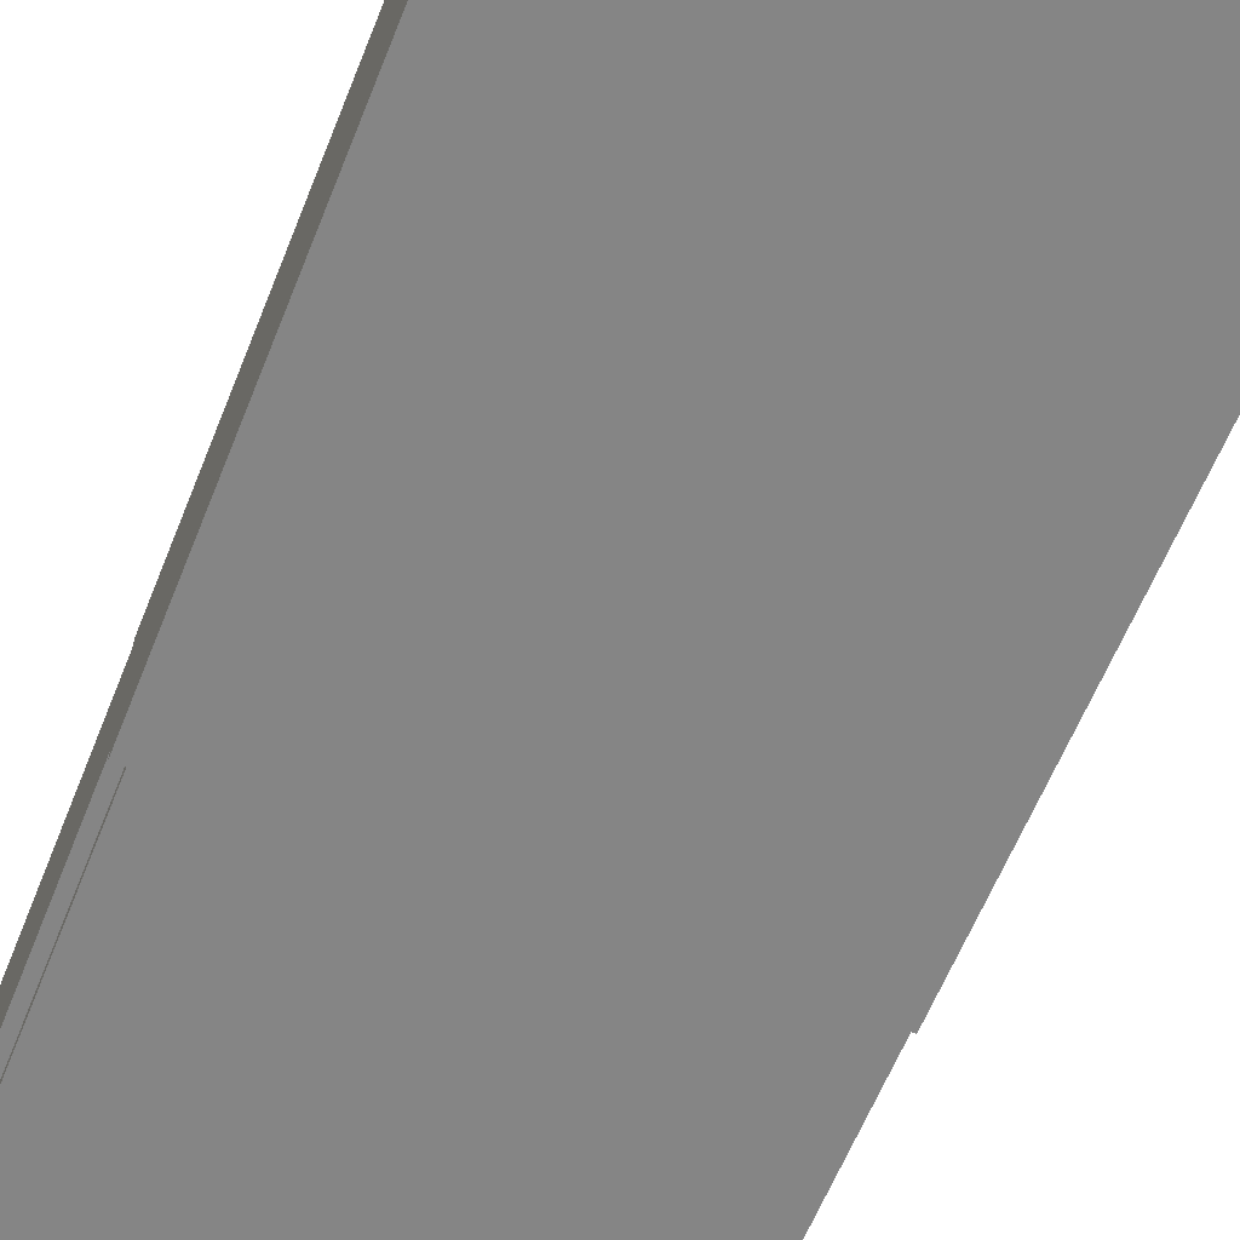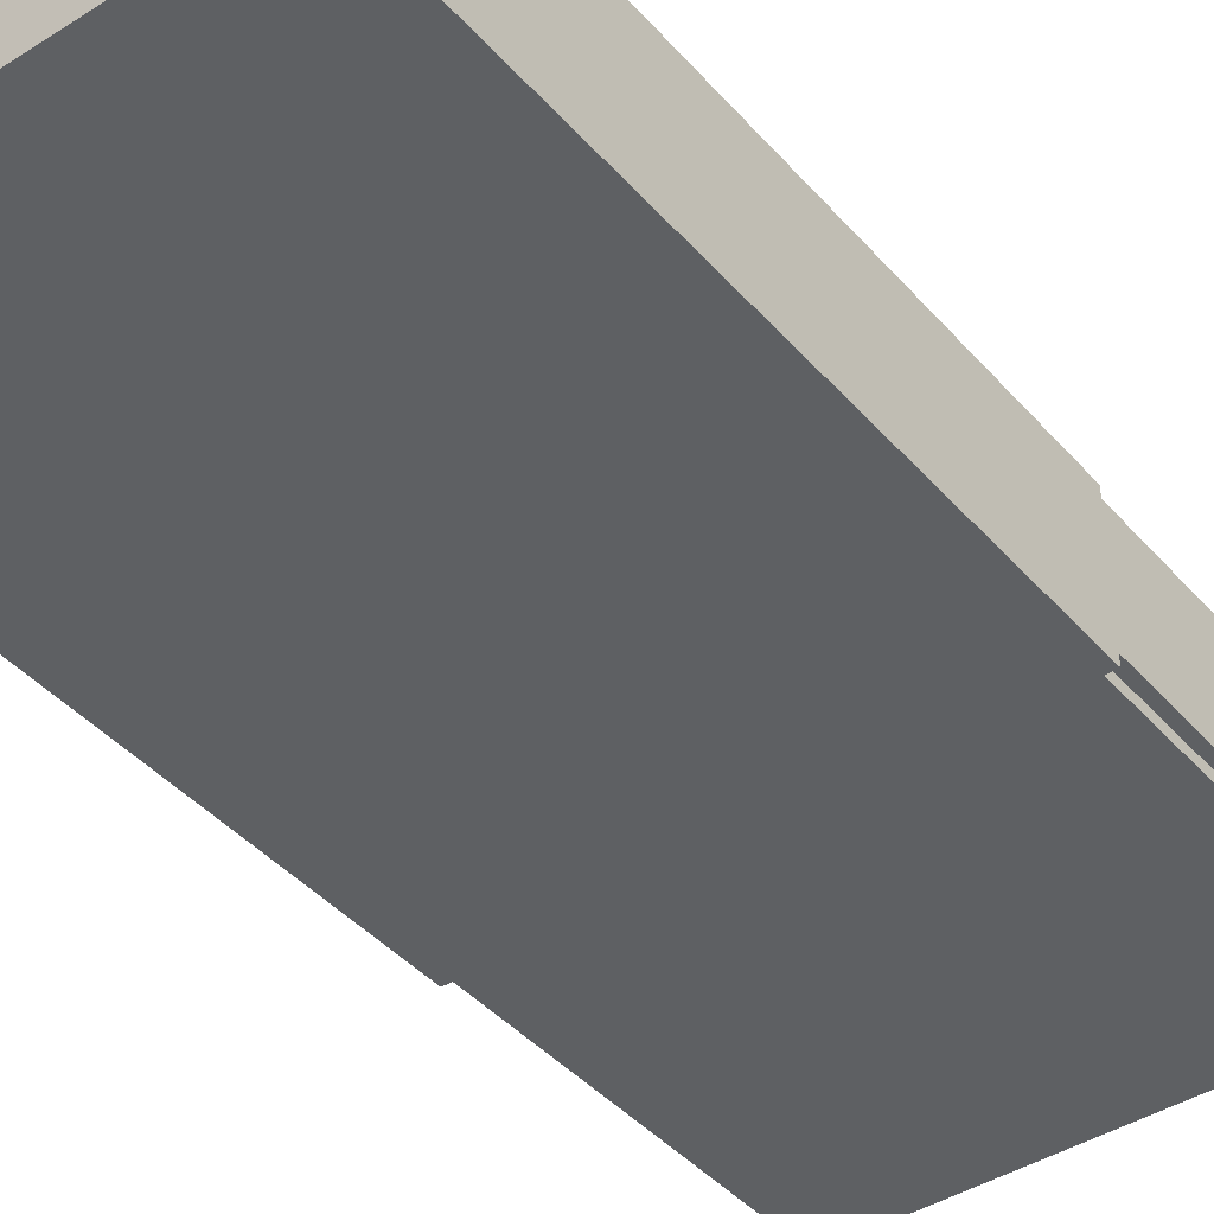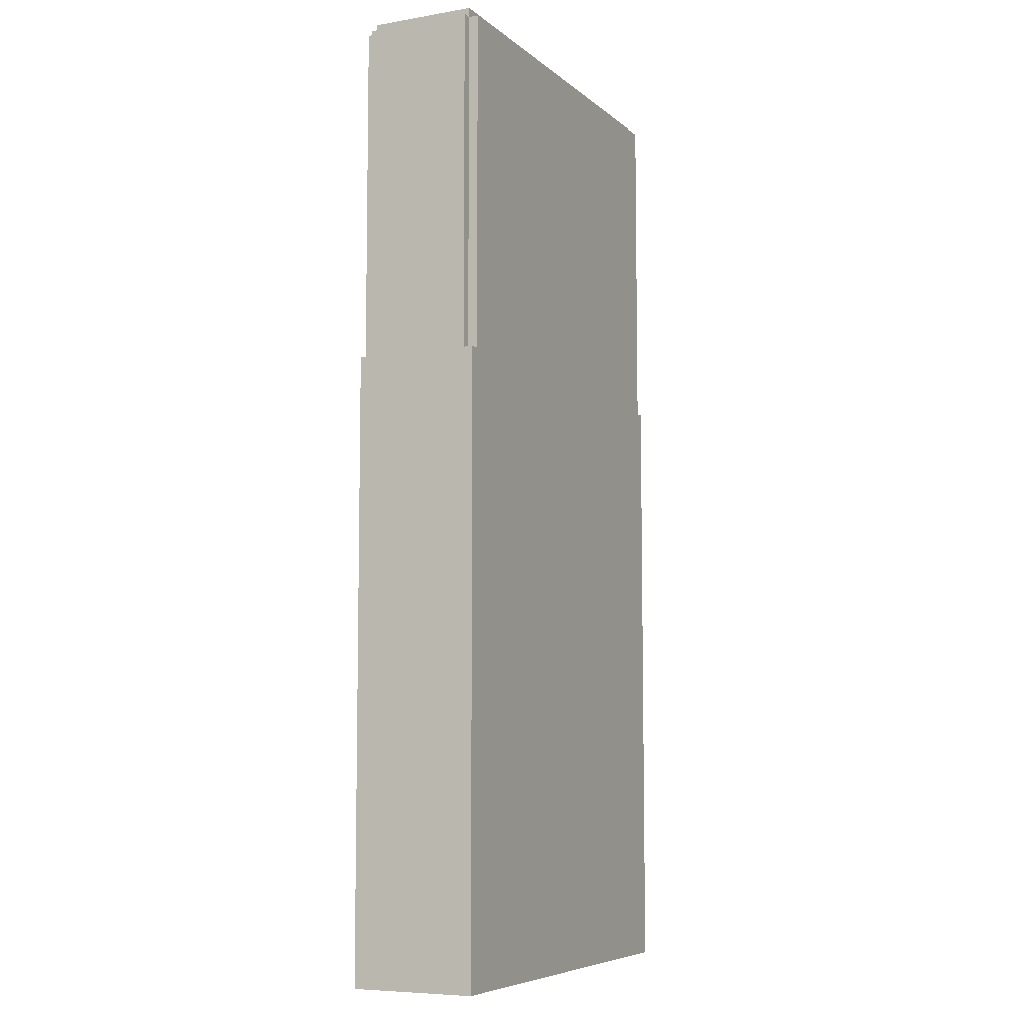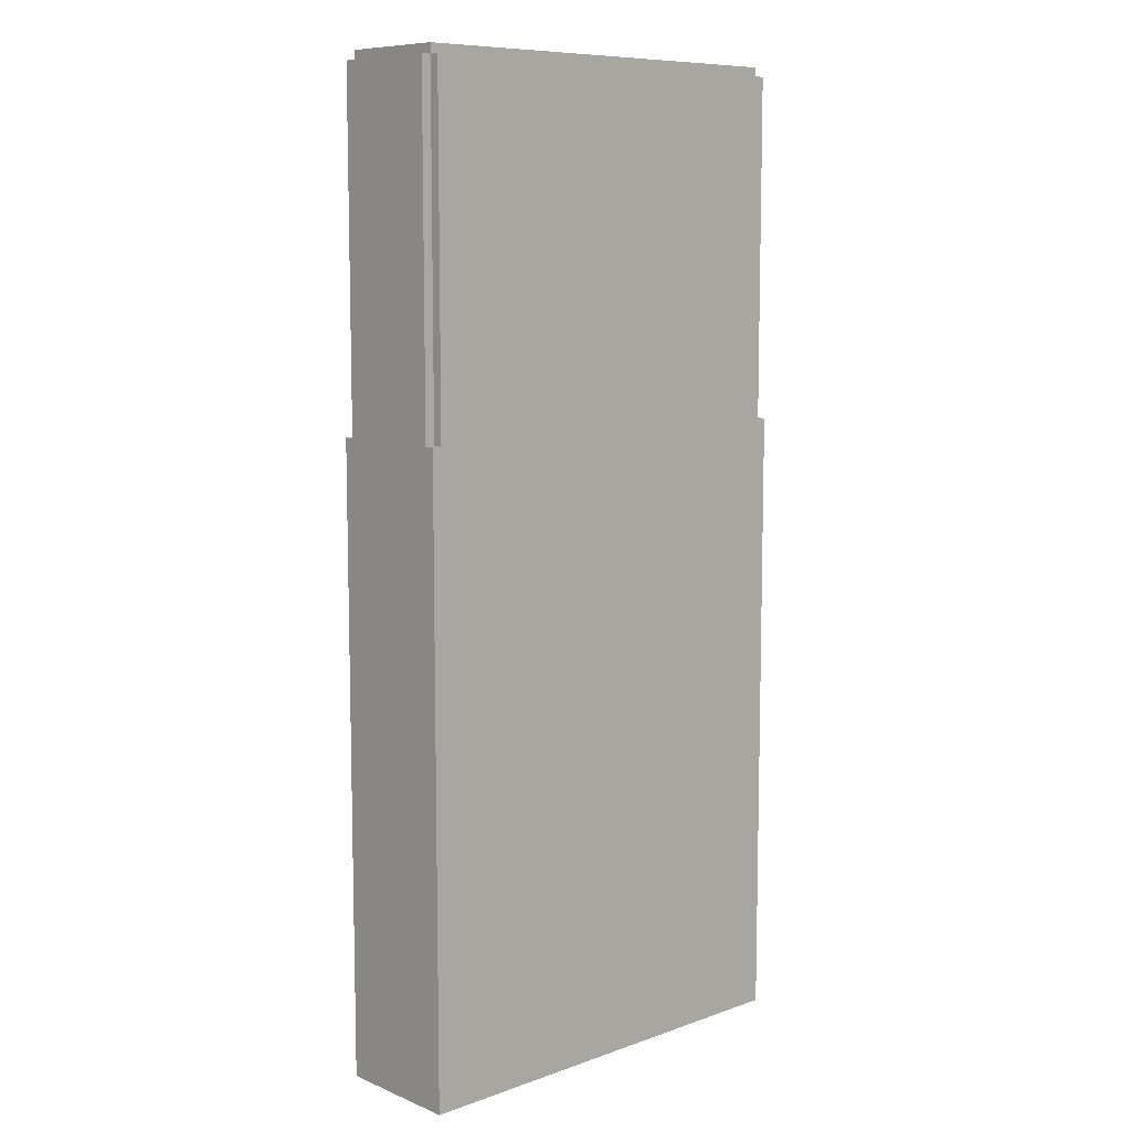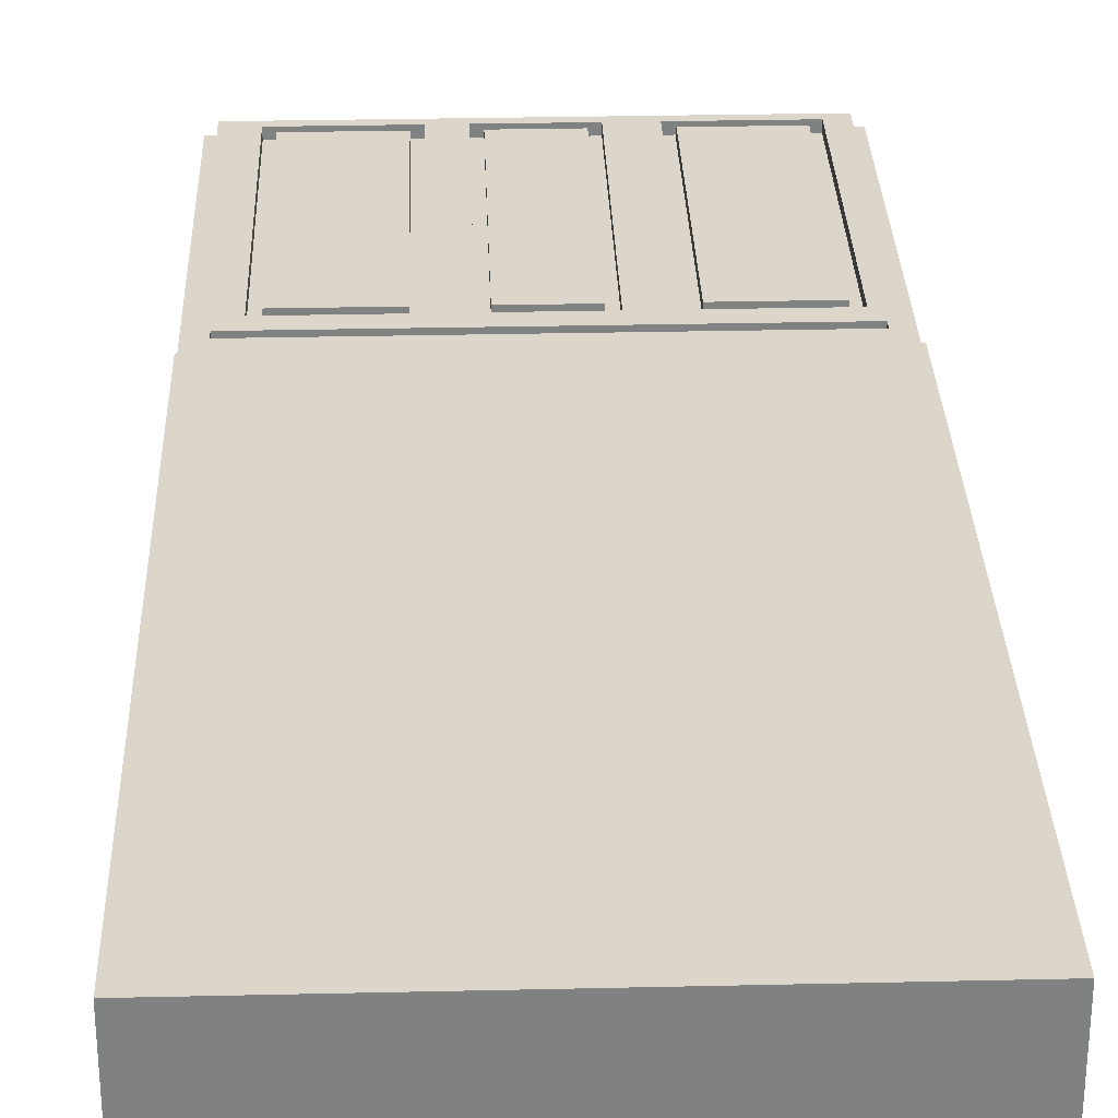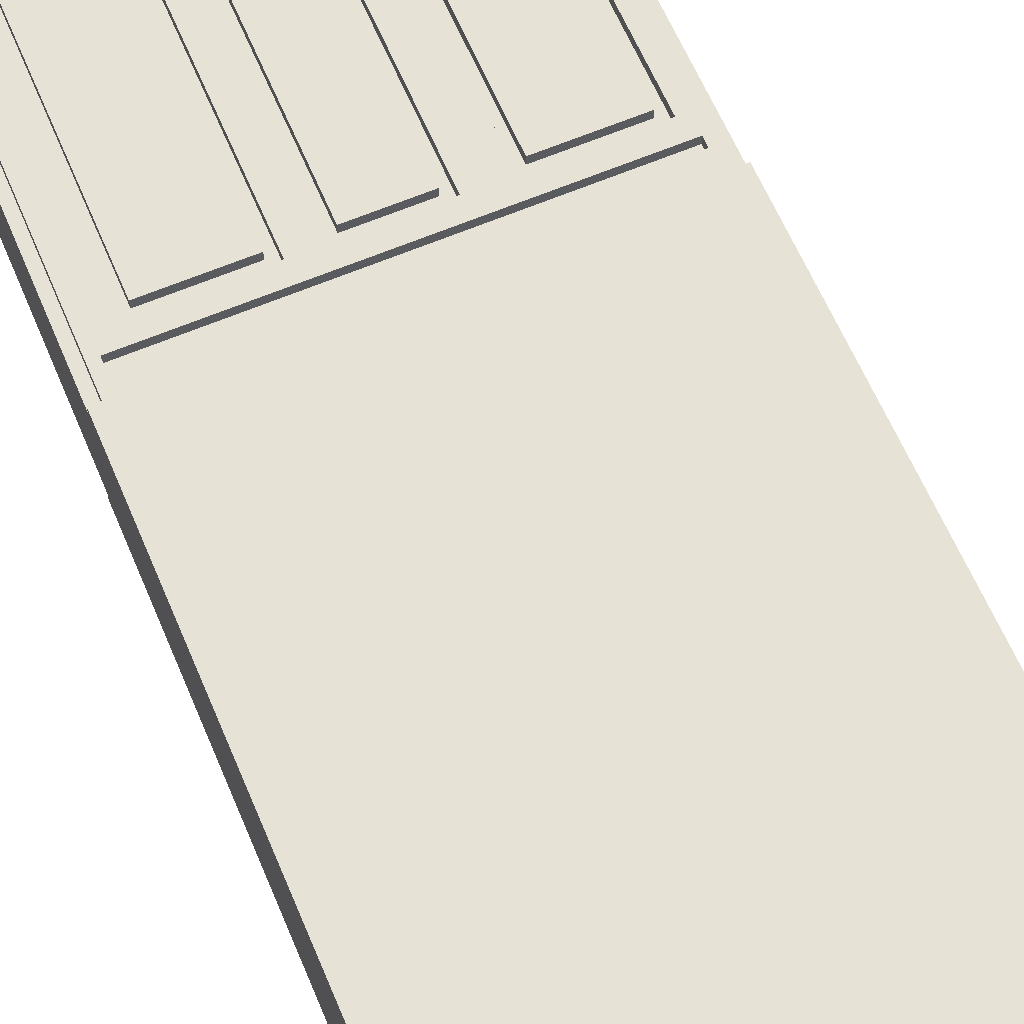
<metadata>
{"format":"obj","ext":"obj","renderer":"f3d","projection":"perspective","resolution":1024,"background":"white","views":[{"elev":-61.7,"azim":158.2,"up":"+Y"},{"elev":-42.1,"azim":-142.6,"up":"+Y"},{"elev":-7.1,"azim":-64.1,"up":"+Z"},{"elev":9.0,"azim":-42.9,"up":"+Z"},{"elev":29.9,"azim":178.1,"up":"+Y"},{"elev":63.8,"azim":156.9,"up":"+Y"}]}
</metadata>
<code>
g chocolate
v -20 0 14
v -20 0 -50
v -20 1 49
v -20 1 14
v -20 1 13
v -20 1 -49
v -20 12 49
v -20 12 14
v -20 12 13
v -20 12 -49
v -20 13 14
v -20 13 -50
v -19 0 49
v -19 0 14
v -19 1 50
v -19 1 49
v -19 1 14
v -19 12 50
v -19 12 49
v -19 12 14
v -19 13 49
v -19 13 14
v -16 12 47
v -16 12 20
v -16 13 47
v -16 13 20
v -6 12 48
v -6 12 19
v -6 13 48
v -6 13 19
v -1 12 47
v -1 12 20
v -1 13 47
v -1 13 20
v 7 12 48
v 7 12 19
v 7 13 48
v 7 13 19
v 11 12 47
v 11 12 20
v 11 13 47
v 11 13 20
v 21 12 48
v 21 12 19
v 21 13 48
v 21 13 19
v 23 12 17
v 23 12 16
v 23 13 17
v 23 13 16
v -18 12 17
v -18 12 16
v -18 13 17
v -18 13 16
v -17 12 48
v -17 12 19
v -17 13 48
v -17 13 19
v -7 12 47
v -7 12 20
v -7 13 47
v -7 13 20
v -2 12 48
v -2 12 19
v -2 13 48
v -2 13 19
v 6 12 47
v 6 12 20
v 6 13 47
v 6 13 20
v 10 12 48
v 10 12 19
v 10 13 48
v 10 13 19
v 20 12 47
v 20 12 20
v 20 13 47
v 20 13 20
v 24 0 49
v 24 0 14
v 24 1 50
v 24 1 49
v 24 1 14
v 24 12 50
v 24 12 49
v 24 12 14
v 24 13 49
v 24 13 14
v 25 0 14
v 25 0 -50
v 25 1 49
v 25 1 14
v 25 1 13
v 25 1 -49
v 25 12 49
v 25 12 14
v 25 12 13
v 25 12 -49
v 25 13 14
v 25 13 -50
v -19 1 50
v -19 12 50
v 24 1 50
v 24 12 50
v -20 1 49
v -20 12 49
v -19 0 49
v -19 1 49
v -19 12 49
v -19 13 49
v 24 0 49
v 24 1 49
v 24 12 49
v 24 13 49
v 25 1 49
v 25 12 49
v -16 12 47
v -16 13 47
v -7 12 47
v -7 13 47
v -1 12 47
v -1 13 47
v 6 12 47
v 6 13 47
v 11 12 47
v 11 13 47
v 20 12 47
v 20 13 47
v -17 12 19
v -17 13 19
v -6 12 19
v -6 13 19
v -2 12 19
v -2 13 19
v 7 12 19
v 7 13 19
v 10 12 19
v 10 13 19
v 21 12 19
v 21 13 19
v -18 12 16
v -18 13 16
v 23 12 16
v 23 13 16
v -20 0 14
v -20 1 14
v -20 12 14
v -20 13 14
v -19 0 14
v -19 1 14
v -19 12 14
v -19 13 14
v 24 0 14
v 24 1 14
v 24 12 14
v 24 13 14
v 25 0 14
v 25 1 14
v 25 12 14
v 25 13 14
v -17 12 48
v -17 13 48
v -6 12 48
v -6 13 48
v -2 12 48
v -2 13 48
v 7 12 48
v 7 13 48
v 10 12 48
v 10 13 48
v 21 12 48
v 21 13 48
v -16 12 20
v -16 13 20
v -7 12 20
v -7 13 20
v -1 12 20
v -1 13 20
v 6 12 20
v 6 13 20
v 11 12 20
v 11 13 20
v 20 12 20
v 20 13 20
v -18 12 17
v -18 13 17
v 23 12 17
v 23 13 17
v -20 0 -50
v -20 13 -50
v -19 1 -50
v -19 12 -50
v 24 1 -50
v 24 12 -50
v 25 0 -50
v 25 13 -50
v -19 0 49
v 24 0 49
v -20 0 14
v -19 0 14
v 24 0 14
v 25 0 14
v -17 0 13
v 22 0 13
v -17 0 -49
v 22 0 -49
v -20 0 -50
v 25 0 -50
v -19 1 50
v 24 1 50
v -20 1 49
v -19 1 49
v 24 1 49
v 25 1 49
v -20 1 14
v -19 1 14
v 24 1 14
v 25 1 14
v -19 12 50
v 24 12 50
v -20 12 49
v -19 12 49
v 24 12 49
v 25 12 49
v -17 12 48
v -6 12 48
v -2 12 48
v 7 12 48
v 10 12 48
v 21 12 48
v -16 12 47
v -7 12 47
v -1 12 47
v 6 12 47
v 11 12 47
v 20 12 47
v -16 12 20
v -7 12 20
v -1 12 20
v 6 12 20
v 11 12 20
v 20 12 20
v -17 12 19
v -6 12 19
v -2 12 19
v 7 12 19
v 10 12 19
v 21 12 19
v -18 12 17
v 23 12 17
v -18 12 16
v 23 12 16
v -20 12 14
v -19 12 14
v 24 12 14
v 25 12 14
v -19 13 49
v 24 13 49
v -17 13 48
v -6 13 48
v -2 13 48
v 7 13 48
v 10 13 48
v 21 13 48
v -16 13 47
v -7 13 47
v -1 13 47
v 6 13 47
v 11 13 47
v 20 13 47
v -16 13 20
v -7 13 20
v -1 13 20
v 6 13 20
v 11 13 20
v 20 13 20
v -17 13 19
v -6 13 19
v -2 13 19
v 7 13 19
v 10 13 19
v 21 13 19
v -18 13 17
v 23 13 17
v -18 13 16
v 23 13 16
v -20 13 14
v -19 13 14
v -18 13 14
v 23 13 14
v 24 13 14
v 25 13 14
v 16 13 12
v 19 13 12
v -8 13 11
v -5 13 11
v -8 13 -0
v -5 13 -0
v 16 13 -0
v 19 13 -0
v -5 13 -2
v 16 13 -2
v -4 13 -4
v 13 13 -4
v -7 13 -6
v -4 13 -6
v 13 13 -6
v 16 13 -6
v -9 13 -8
v -7 13 -8
v -4 13 -8
v 13 13 -8
v 16 13 -8
v 19 13 -8
v -9 13 -18
v -7 13 -18
v -4 13 -18
v 13 13 -18
v 16 13 -18
v 19 13 -18
v -7 13 -20
v -4 13 -20
v 13 13 -20
v 16 13 -20
v -4 13 -22
v 13 13 -22
v -8 13 -23
v 19 13 -23
v -8 13 -25
v 4 13 -25
v 7 13 -25
v 19 13 -25
v -8 13 -33
v 4 13 -33
v 7 13 -33
v 19 13 -33
v -8 13 -35
v 19 13 -35
v 16 13 -36
v 19 13 -36
v -8 13 -37
v -5 13 -37
v -8 13 -46
v -5 13 -46
v 16 13 -46
v 19 13 -46
v -5 13 -48
v 16 13 -48
v -18 13 -49
v 23 13 -49
v -20 13 -50
v 25 13 -50
f 4 2 1
f 5 2 4
f 6 2 5
f 7 4 3
f 8 5 4
f 8 4 7
f 9 6 5
f 9 5 8
f 10 2 6
f 10 6 9
f 11 9 8
f 11 10 9
f 12 2 10
f 12 10 11
f 16 14 13
f 17 14 16
f 18 16 15
f 19 16 18
f 21 20 19
f 22 20 21
f 25 24 23
f 26 24 25
f 29 28 27
f 30 28 29
f 33 32 31
f 34 32 33
f 37 36 35
f 38 36 37
f 41 40 39
f 42 40 41
f 45 44 43
f 46 44 45
f 49 48 47
f 50 48 49
f 51 52 53
f 53 52 54
f 55 56 57
f 57 56 58
f 59 60 61
f 61 60 62
f 63 64 65
f 65 64 66
f 67 68 69
f 69 68 70
f 71 72 73
f 73 72 74
f 75 76 77
f 77 76 78
f 79 80 82
f 82 80 83
f 81 82 84
f 84 82 85
f 85 86 87
f 87 86 88
f 89 90 92
f 92 90 93
f 93 90 94
f 91 92 95
f 92 93 96
f 95 92 96
f 93 94 97
f 96 93 97
f 94 90 98
f 97 94 98
f 96 97 99
f 97 98 99
f 98 90 100
f 99 98 100
f 103 102 101
f 104 102 103
f 108 106 105
f 109 106 108
f 111 108 107
f 112 108 111
f 113 110 109
f 114 110 113
f 115 113 112
f 116 113 115
f 119 118 117
f 120 118 119
f 123 122 121
f 124 122 123
f 127 126 125
f 128 126 127
f 131 130 129
f 132 130 131
f 135 134 133
f 136 134 135
f 139 138 137
f 140 138 139
f 143 142 141
f 144 142 143
f 149 146 145
f 150 146 149
f 151 148 147
f 152 148 151
f 157 154 153
f 158 154 157
f 159 156 155
f 160 156 159
f 161 162 163
f 163 162 164
f 165 166 167
f 167 166 168
f 169 170 171
f 171 170 172
f 173 174 175
f 175 174 176
f 177 178 179
f 179 178 180
f 181 182 183
f 183 182 184
f 185 186 187
f 187 186 188
f 189 190 191
f 191 190 192
f 189 191 193
f 191 192 193
f 192 190 194
f 193 192 194
f 189 193 195
f 193 194 195
f 194 190 196
f 195 194 196
f 200 198 197
f 201 198 200
f 203 200 199
f 203 202 201
f 203 201 200
f 204 202 203
f 205 203 199
f 205 204 203
f 206 202 204
f 206 204 205
f 207 205 199
f 207 206 205
f 208 202 206
f 208 206 207
f 212 210 209
f 213 210 212
f 215 212 211
f 216 212 215
f 217 214 213
f 218 214 217
f 219 220 222
f 222 220 223
f 225 226 231
f 231 226 232
f 227 228 233
f 233 228 234
f 229 230 235
f 235 230 236
f 225 231 237
f 232 226 238
f 227 233 239
f 234 228 240
f 229 235 241
f 236 230 242
f 225 237 243
f 237 238 243
f 238 226 244
f 243 238 244
f 227 239 245
f 239 240 245
f 240 228 246
f 245 240 246
f 241 242 247
f 229 241 247
f 242 230 248
f 247 242 248
f 249 250 251
f 251 250 252
f 221 222 253
f 253 222 254
f 223 224 255
f 255 224 256
f 257 258 259
f 259 258 260
f 260 258 261
f 261 258 262
f 262 258 263
f 263 258 264
f 265 266 271
f 271 266 272
f 267 268 273
f 273 268 274
f 269 270 275
f 275 270 276
f 257 259 277
f 260 261 278
f 278 261 279
f 262 263 280
f 280 263 281
f 264 258 282
f 280 281 283
f 281 282 283
f 279 280 283
f 257 277 283
f 278 279 283
f 277 278 283
f 282 258 284
f 283 282 284
f 257 283 285
f 284 258 286
f 257 285 288
f 285 286 288
f 288 286 289
f 286 258 290
f 289 286 290
f 290 258 291
f 289 290 293
f 293 290 294
f 289 293 295
f 295 293 296
f 289 295 297
f 295 296 297
f 296 293 298
f 297 296 298
f 293 294 299
f 298 293 299
f 294 290 300
f 299 294 300
f 298 299 301
f 297 298 301
f 299 300 302
f 301 299 302
f 301 302 303
f 303 302 304
f 297 301 305
f 301 303 305
f 303 304 306
f 305 303 306
f 304 302 307
f 306 304 307
f 302 300 308
f 307 302 308
f 289 297 309
f 297 305 309
f 305 306 310
f 309 305 310
f 306 307 311
f 310 306 311
f 307 308 312
f 311 307 312
f 308 300 313
f 312 308 313
f 300 290 314
f 313 300 314
f 289 309 315
f 309 310 315
f 312 313 316
f 315 310 316
f 311 312 316
f 310 311 316
f 316 313 317
f 317 313 318
f 313 314 319
f 318 313 319
f 314 290 320
f 319 314 320
f 315 316 321
f 316 317 321
f 317 318 322
f 321 317 322
f 318 319 323
f 322 318 323
f 319 320 324
f 323 319 324
f 321 322 325
f 322 323 325
f 323 324 326
f 325 323 326
f 315 321 327
f 321 325 327
f 325 326 327
f 324 320 328
f 327 326 328
f 326 324 328
f 320 290 328
f 315 327 329
f 327 328 329
f 329 328 330
f 330 328 331
f 328 290 332
f 331 328 332
f 315 329 333
f 329 330 333
f 330 331 334
f 333 330 334
f 331 332 335
f 334 331 335
f 332 290 336
f 335 332 336
f 315 333 337
f 334 335 337
f 335 336 337
f 333 334 337
f 336 290 338
f 337 336 338
f 337 338 339
f 338 290 340
f 339 338 340
f 315 337 341
f 337 339 341
f 341 339 342
f 315 341 343
f 341 342 343
f 342 339 344
f 343 342 344
f 339 340 345
f 344 339 345
f 340 290 346
f 345 340 346
f 344 345 347
f 343 344 347
f 345 346 348
f 347 345 348
f 288 289 349
f 287 288 349
f 347 348 349
f 315 343 349
f 343 347 349
f 289 315 349
f 348 346 350
f 349 348 350
f 346 290 350
f 290 291 350
f 291 292 350
f 287 349 351
f 349 350 351
f 350 292 352
f 351 350 352

</code>
